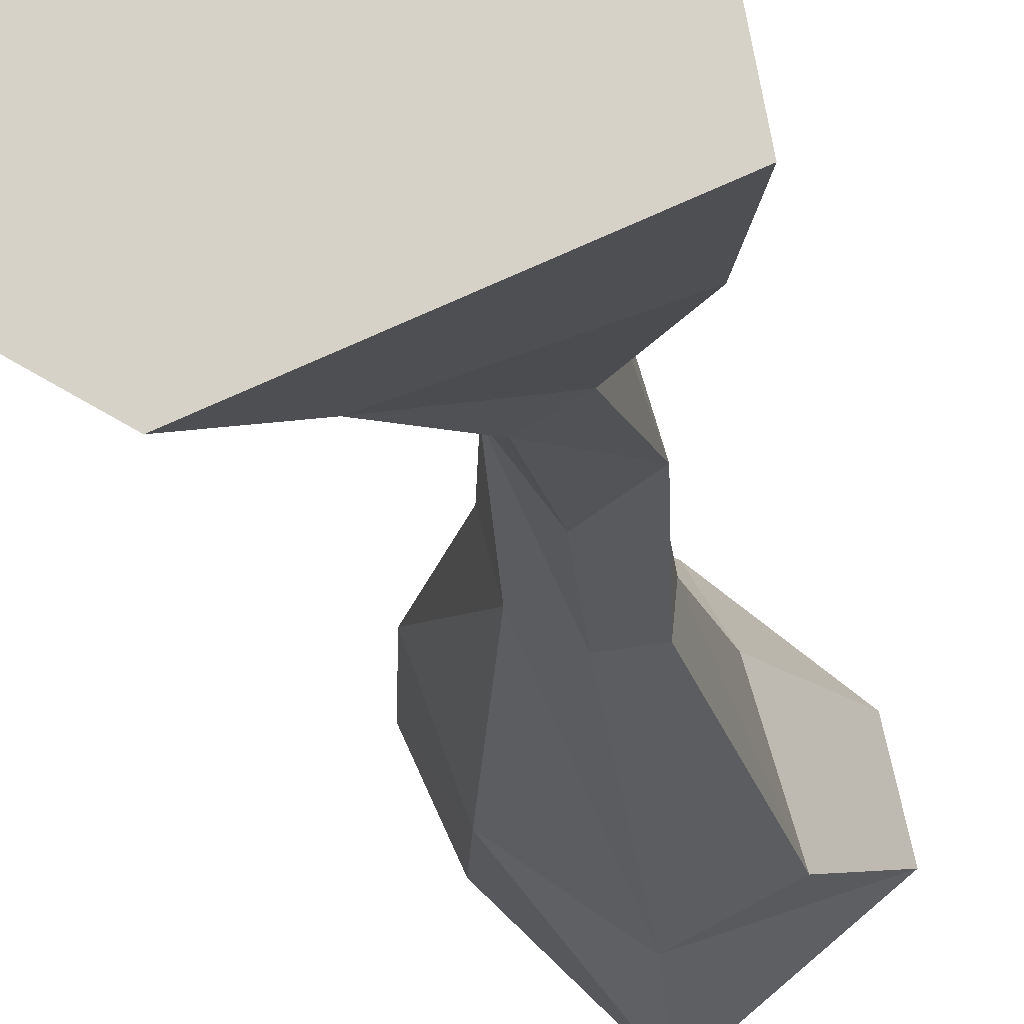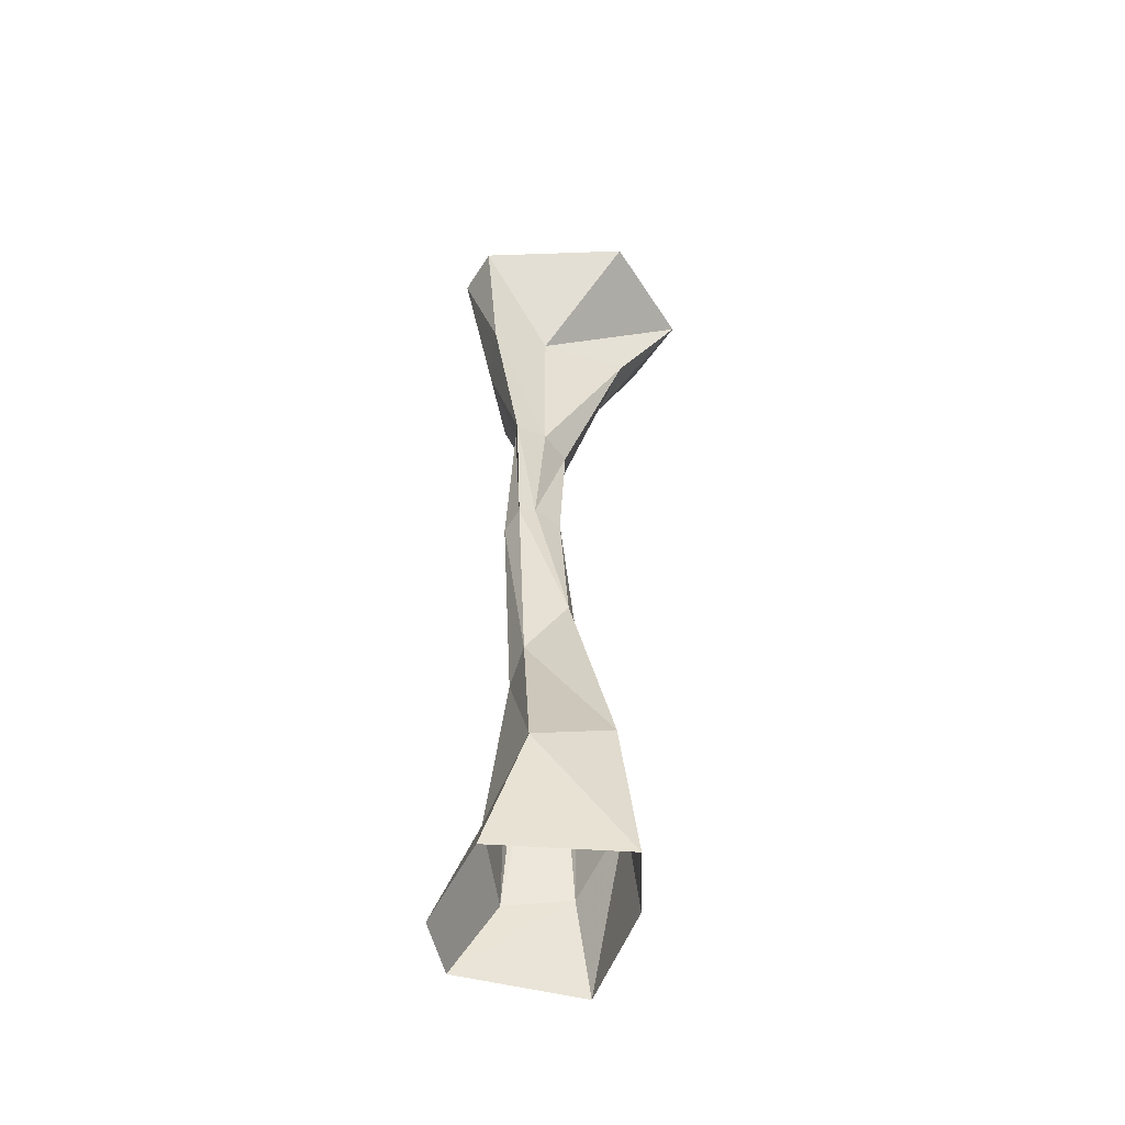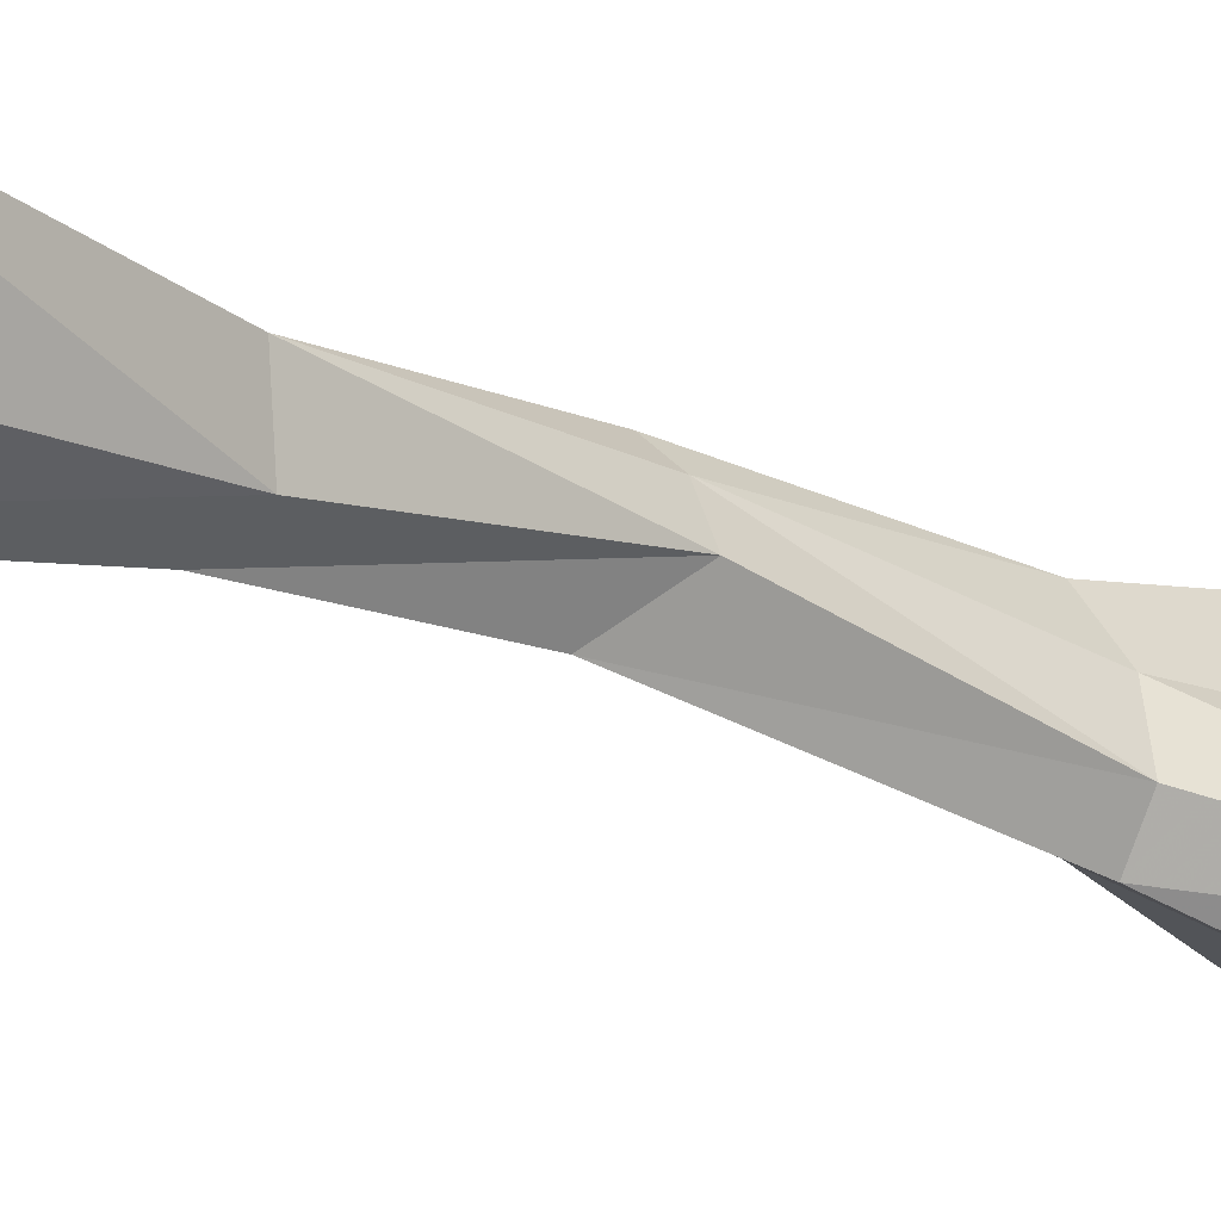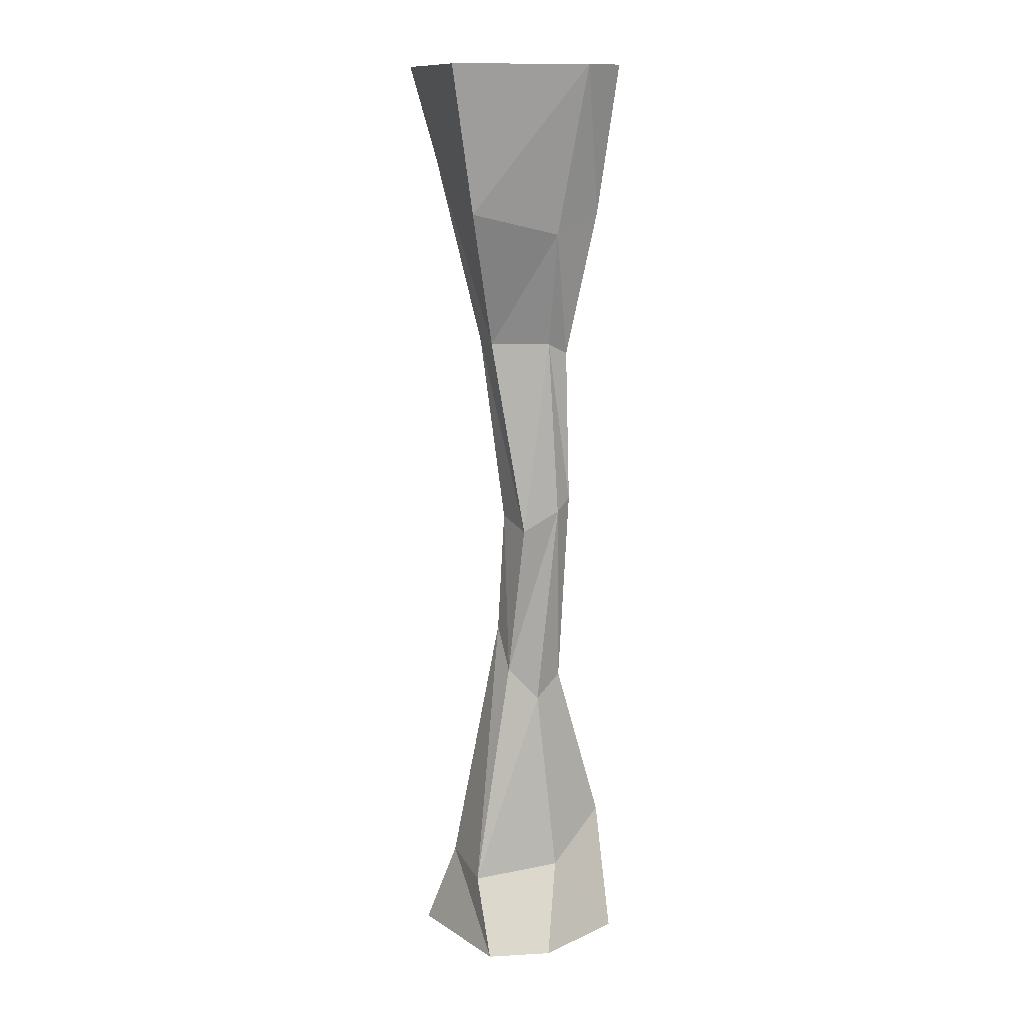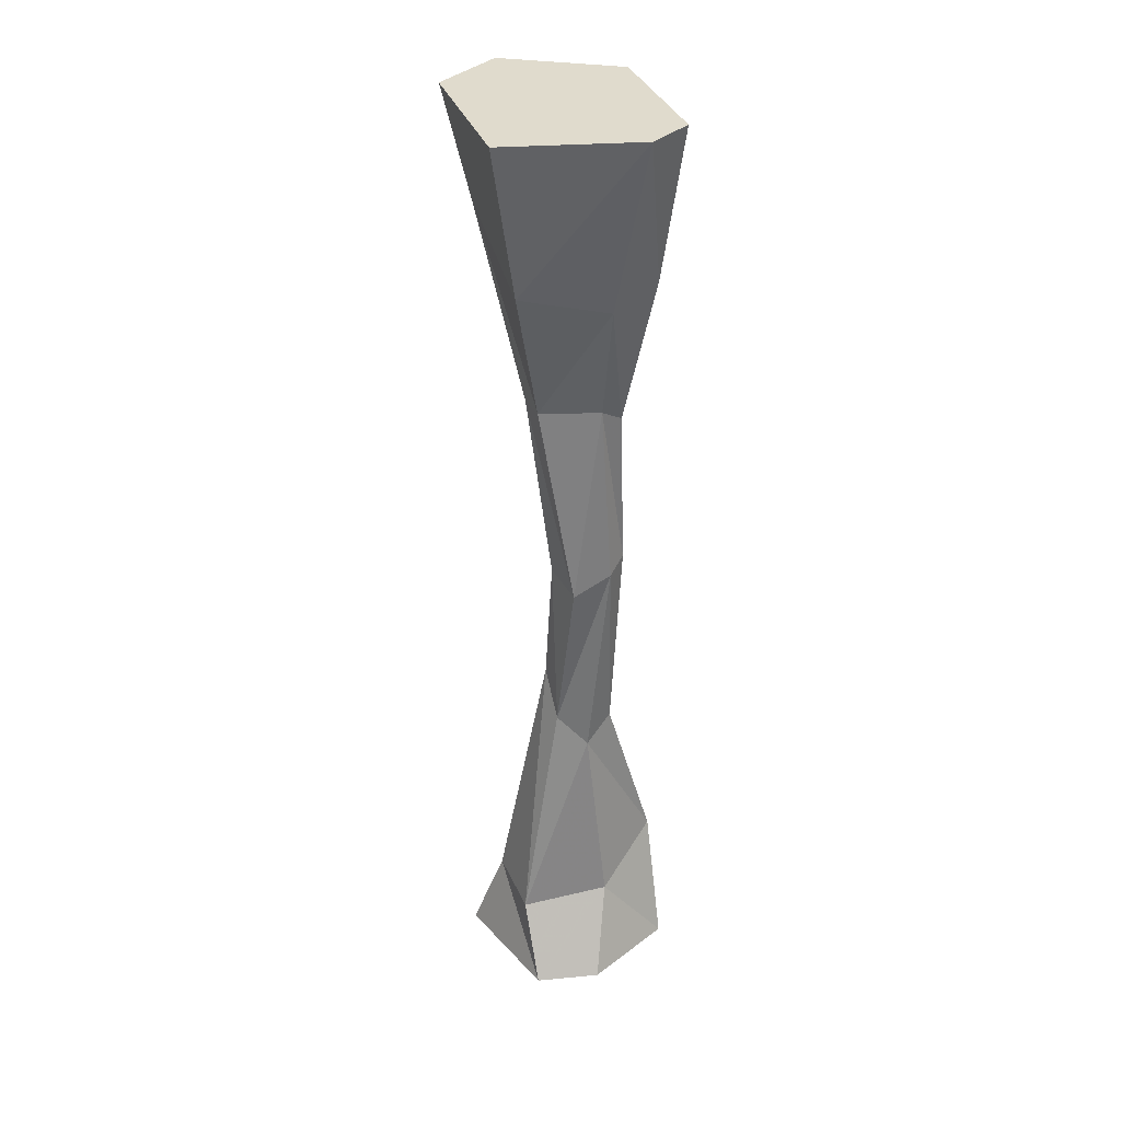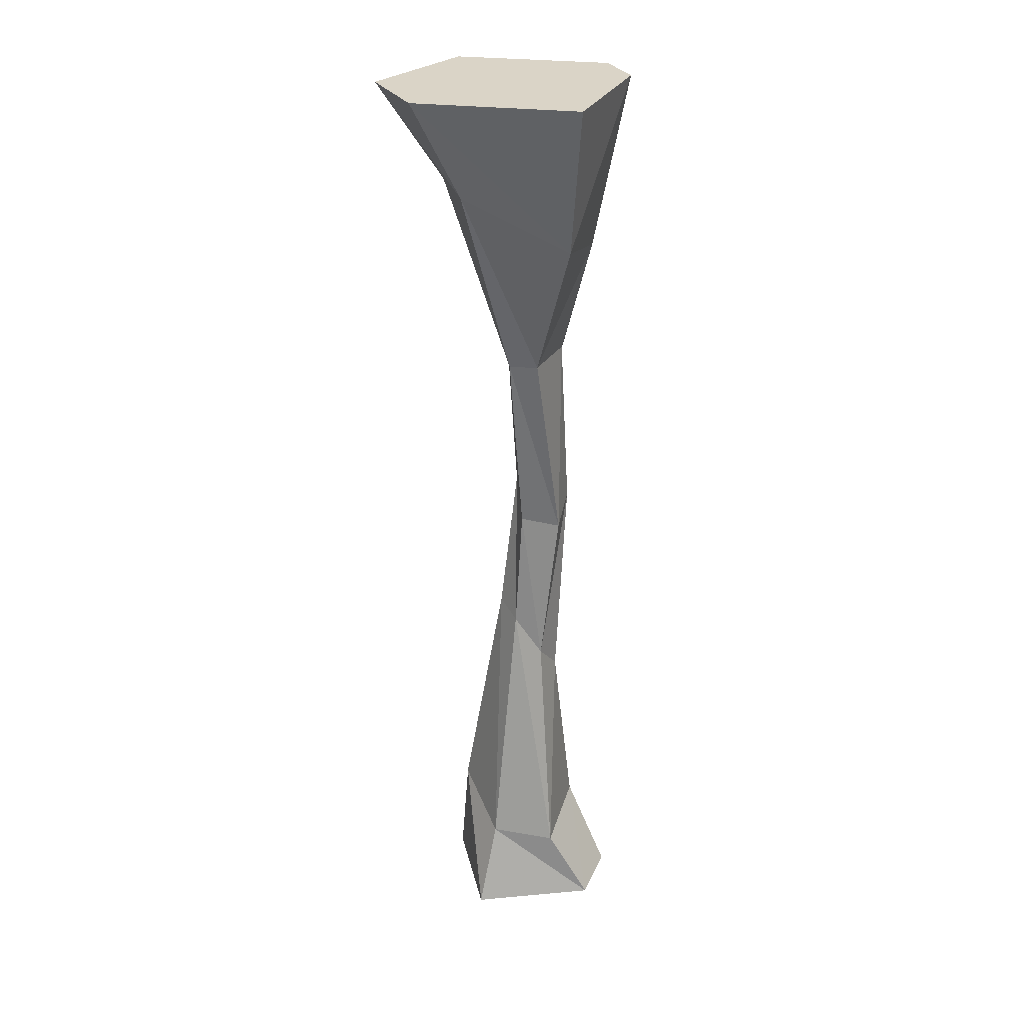
<metadata>
{"format":"obj","ext":"obj","renderer":"f3d","projection":"perspective","resolution":1024,"background":"white","views":[{"elev":-15.7,"azim":-174.5,"up":"+Z"},{"elev":-52.1,"azim":25.2,"up":"+Y"},{"elev":-21.6,"azim":53.6,"up":"+Z"},{"elev":12.9,"azim":-84.8,"up":"+Y"},{"elev":33.3,"azim":-84.9,"up":"+Y"},{"elev":28.9,"azim":-147.3,"up":"+Y"}]}
</metadata>
<code>
v -0.0625 5.906 0.25
v -0.2188 5.812 0.5312
v -0.3438 7.125 0.8125
v -0.04688 7.453 0.3047
v 0.5 7.594 -0.3438
v 0 5.906 -0.0625
v -0.0625 4.5 0.4375
v -0.1562 4.406 0.5625
v -0.3125 5.906 0.375
v -0.5625 6.938 0.4688
v -0.75 8.438 0.75
v -0.375 8.438 1
v 0.875 8.438 0.4688
v 1 8.438 -0.625
v 0.0625 7.594 -0.7188
v -0.1562 5.906 -0.2812
v -0.1562 4.219 -0.0625
v 0.0625 4.5 0.1875
v 0.2188 3.094 0.3438
v -0.125 2.625 0.4688
v -0.3438 4.312 0.4688
v -0.4375 4.125 0.1562
v -0.375 5.906 -0.1562
v -0.7812 7.125 -0.2812
v -0.9688 8.438 -0.4375
v 0.375 8.438 -1
v -0.3438 2.719 0
v -0.125 3.094 -0.125
v -0.3438 2.438 0.2812
v -0.6562 0.6562 -0.2812
v -0.1562 0.75 -0.5625
v 0.125 3.188 0
v 0.125 1.125 0.8438
v -0.4375 0.75 0.4688
v -1 0 -0.125
v -0.1562 0 -0.8438
v 0.4375 1.031 -0.1875
v 0.6562 1.312 0.4375
v 0.5625 0 -0.125
v 0.8125 0 0.4375
v -0.1875 0 1
v -0.875 0 0.4375
f 1 2 3
f 1 3 4
f 1 4 5
f 1 5 6
f 1 6 7
f 1 7 2
f 2 7 8
f 2 8 9
f 2 9 10
f 2 10 3
f 3 10 11
f 3 11 12
f 3 12 4
f 4 12 13
f 4 13 14
f 4 14 5
f 5 14 15
f 5 15 16
f 5 16 6
f 6 16 17
f 6 17 18
f 6 18 7
f 7 18 19
f 7 19 8
f 8 19 20
f 8 20 21
f 8 21 9
f 9 21 22
f 9 22 23
f 9 23 10
f 10 23 24
f 10 24 11
f 11 24 25
f 11 25 26
f 11 26 14
f 11 14 13
f 11 13 12
f 23 16 15
f 23 15 24
f 24 15 26
f 24 26 25
f 22 17 16
f 22 16 23
f 27 28 17
f 27 17 22
f 27 22 21
f 27 21 29
f 27 29 30
f 27 30 28
f 28 30 31
f 28 31 32
f 28 32 18
f 28 18 17
f 21 20 29
f 29 20 33
f 29 33 34
f 29 34 30
f 30 34 35
f 30 35 31
f 31 35 36
f 31 36 37
f 31 37 32
f 32 37 38
f 32 38 19
f 32 19 18
f 38 33 20
f 38 20 19
f 37 36 39
f 37 39 40
f 37 40 38
f 38 40 33
f 33 40 41
f 33 41 34
f 34 41 42
f 34 42 35
f 14 26 15

</code>
